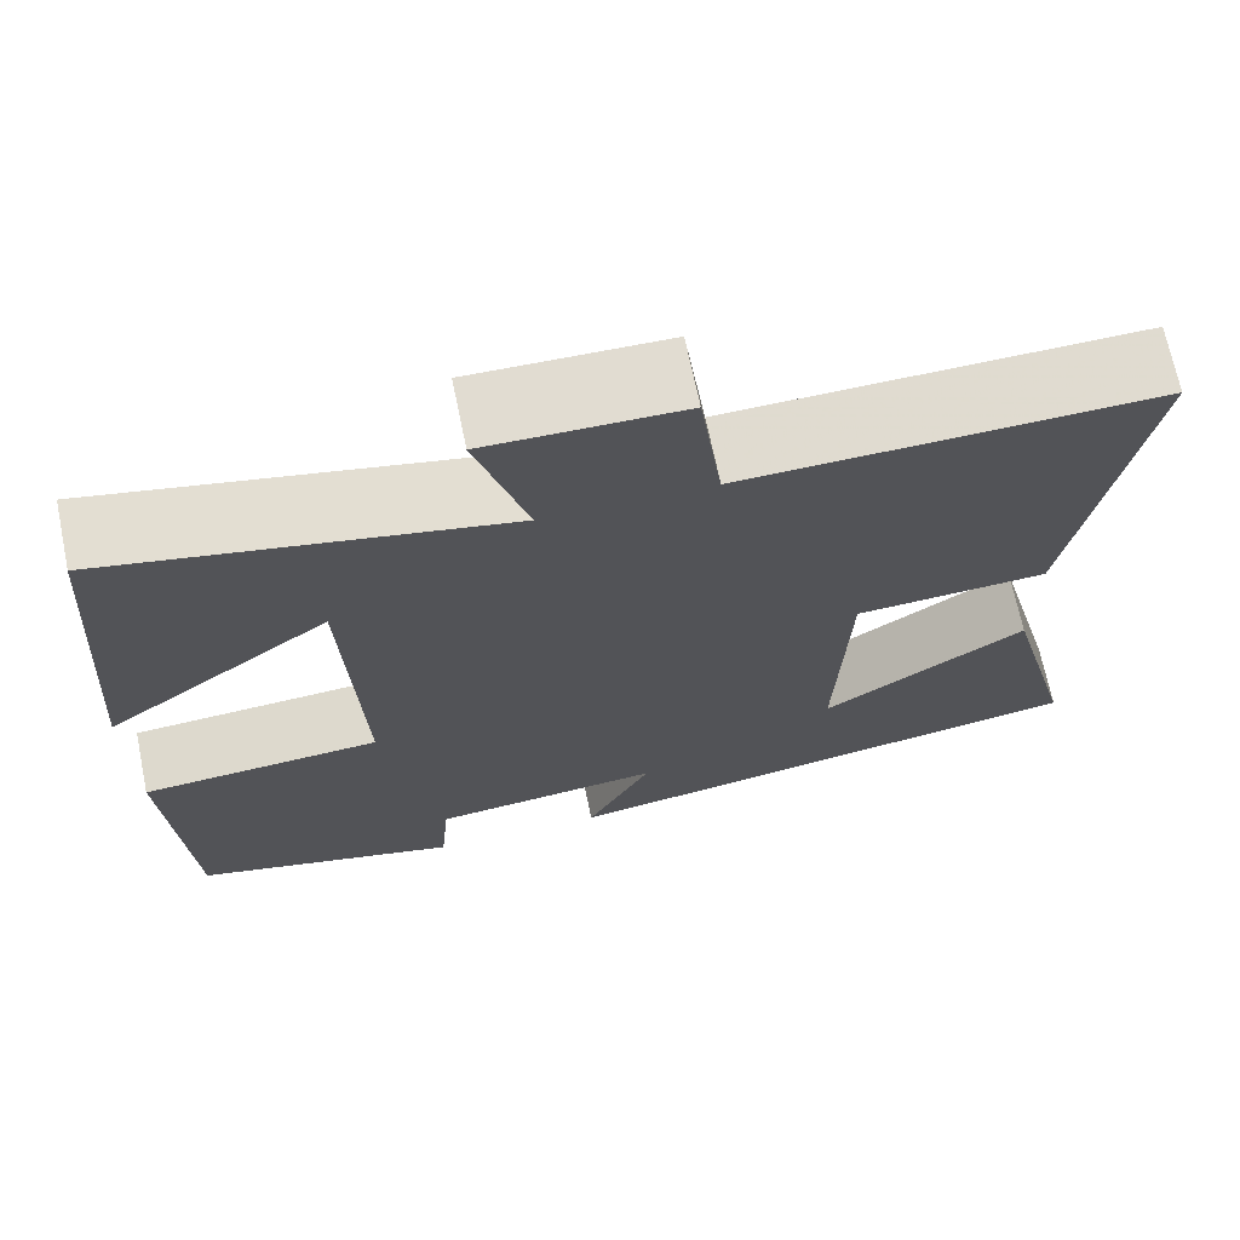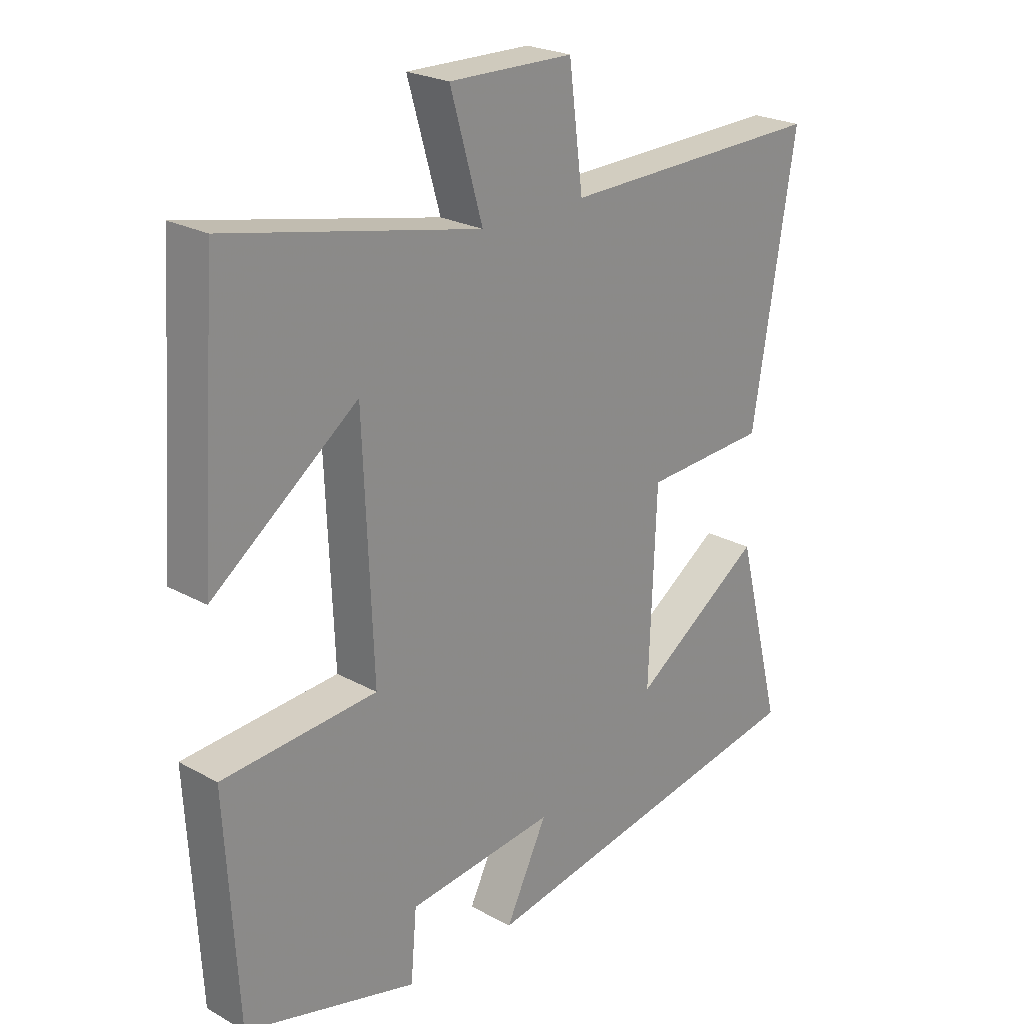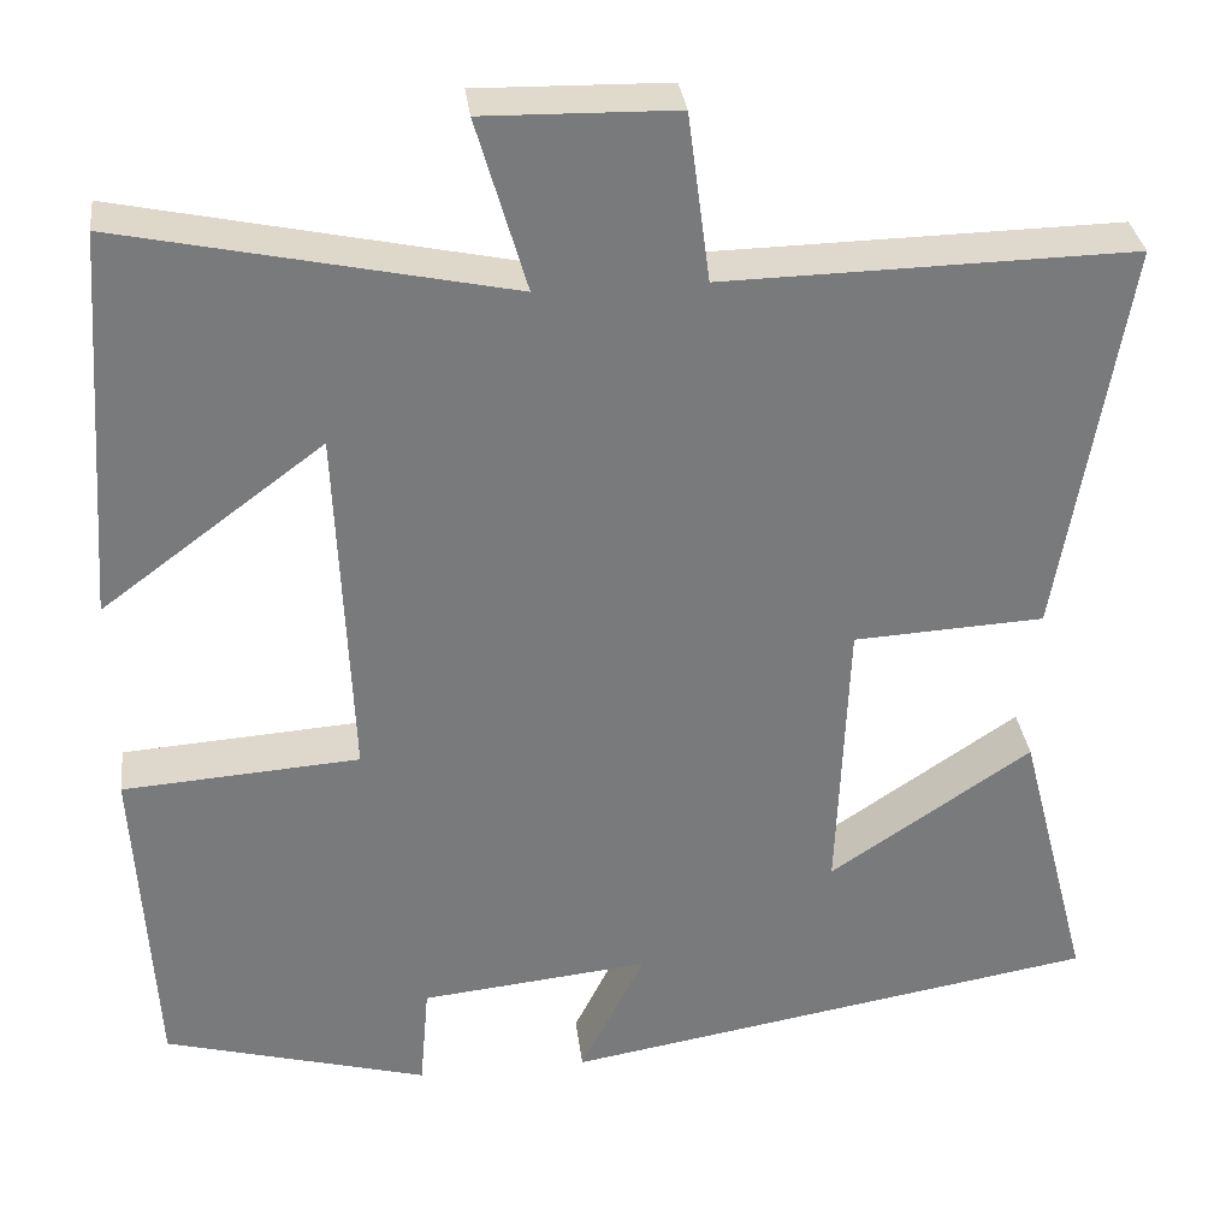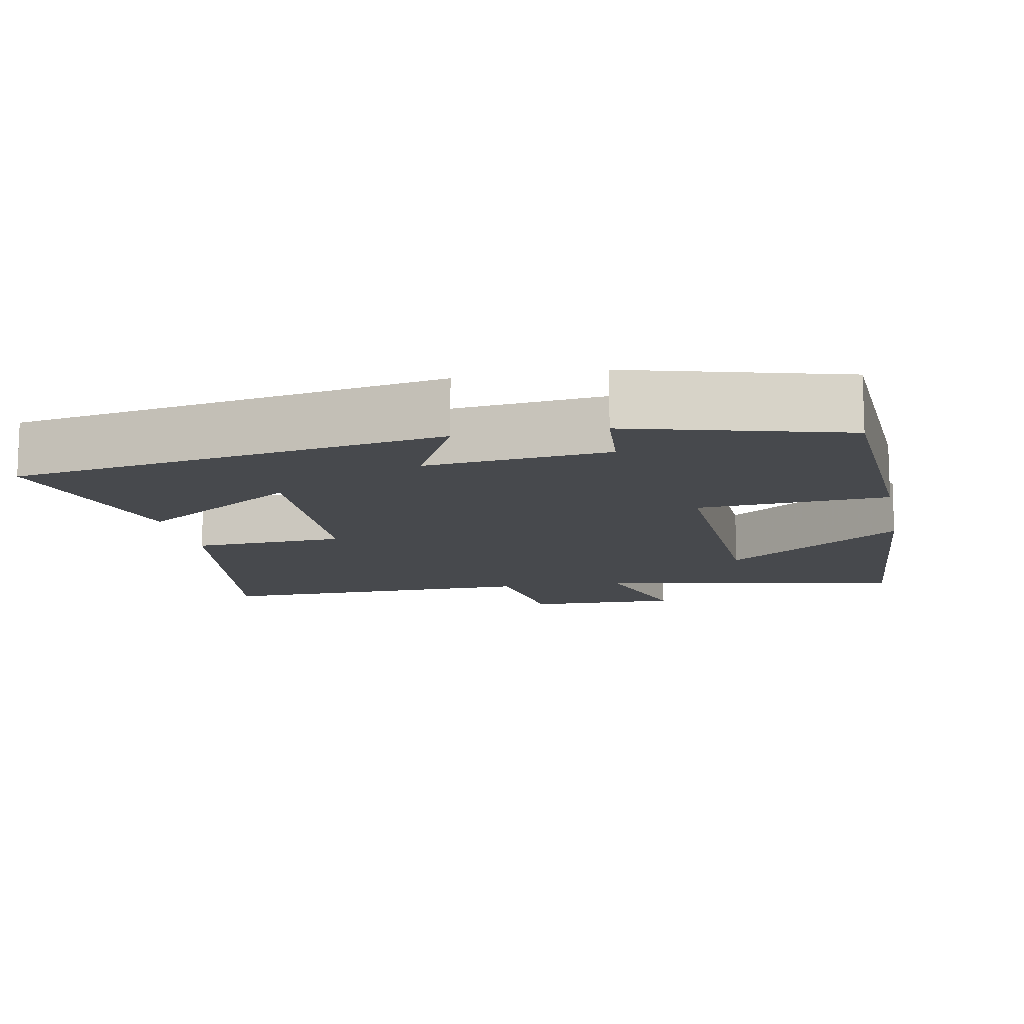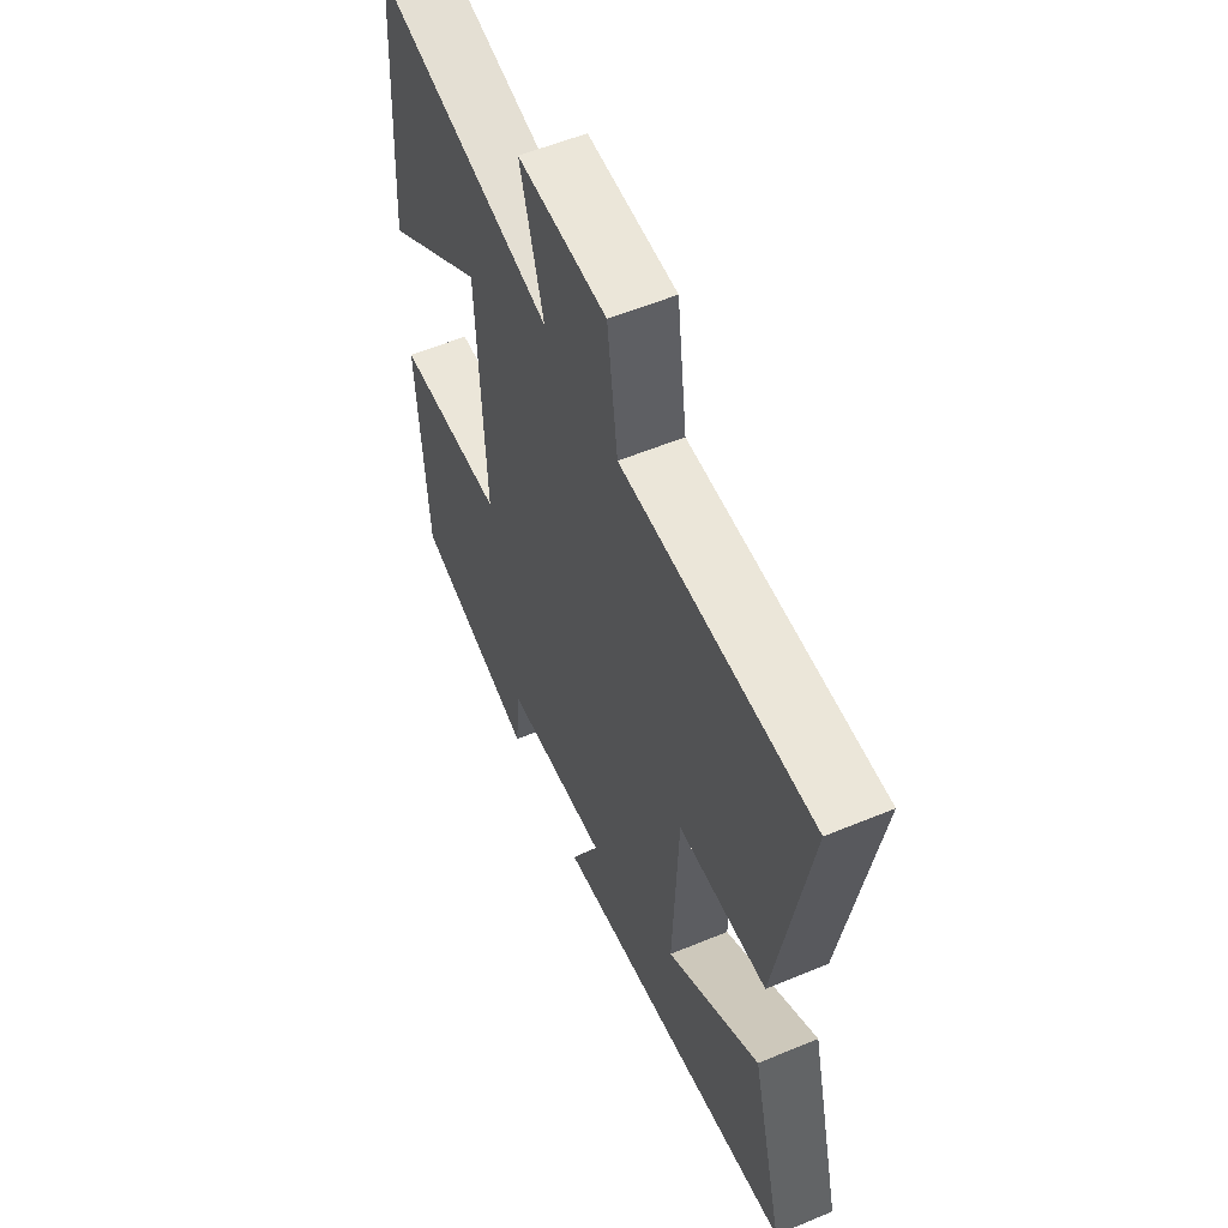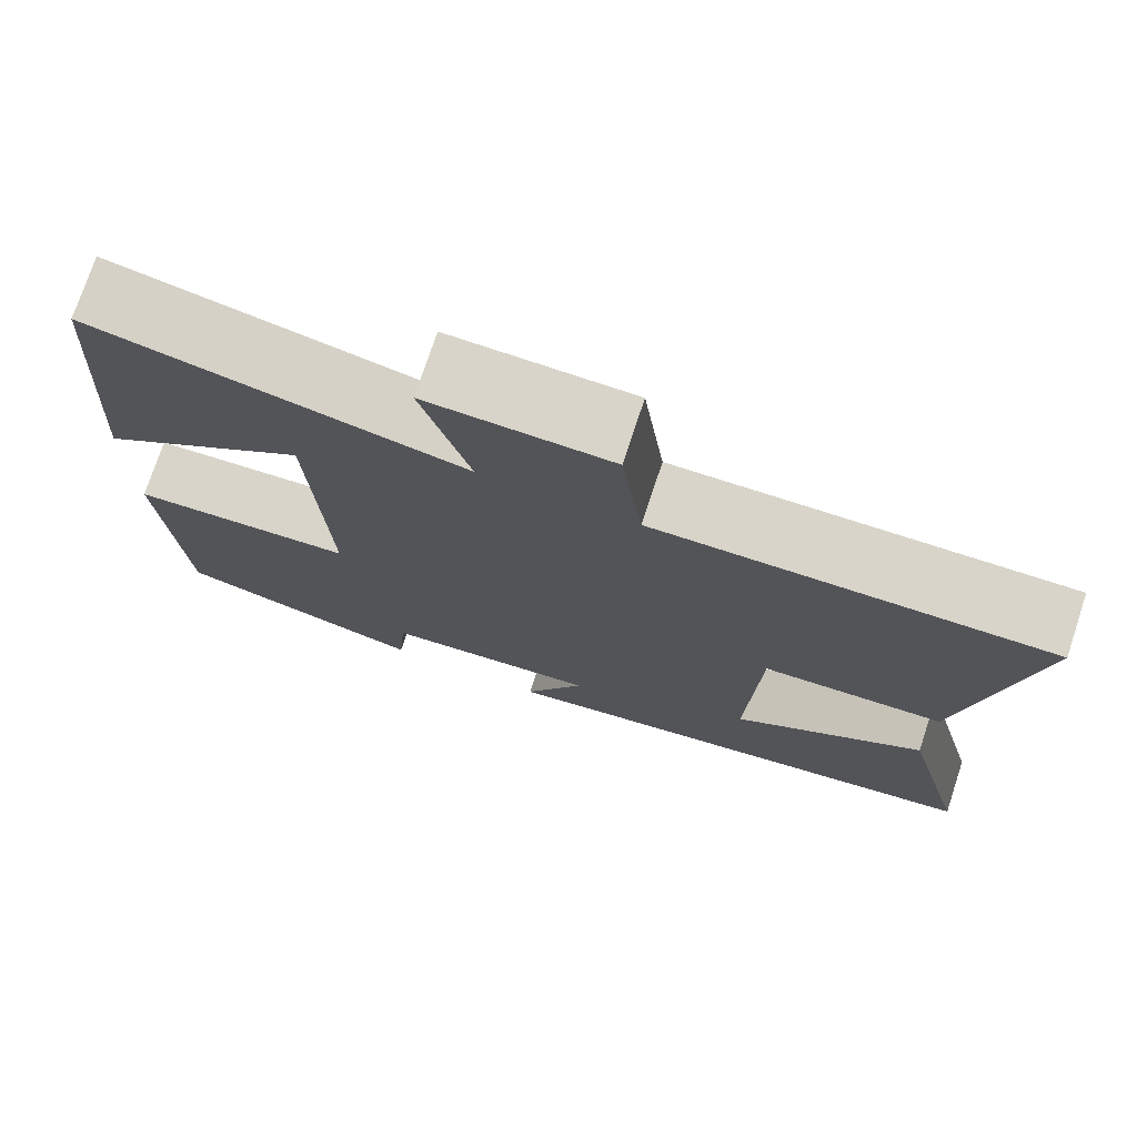
<metadata>
{"format":"obj","ext":"obj","renderer":"f3d","projection":"perspective","resolution":1024,"background":"white","views":[{"elev":69.6,"azim":-11.7,"up":"+Z"},{"elev":23.7,"azim":-47.2,"up":"+Z"},{"elev":32.4,"azim":-6.9,"up":"+Z"},{"elev":-12.0,"azim":-168.8,"up":"+Y"},{"elev":56.6,"azim":66.6,"up":"+Z"},{"elev":75.3,"azim":18.3,"up":"+Z"}]}
</metadata>
<code>
v 0.578 0.07 -0.401
v -0.005 0.07 -0.5
v 0.065 0.07 -0.359
v -0.183 0.07 -0.385
v -0.193 0.07 -0.5
v -0.48 0.07 -0.422
v -0.5 0.07 -0.064
v -0.243 0.07 -0.046
v -0.259 0.07 0.344
v -0.5 0.07 0.164
v -0.47 0.07 0.589
v -0.05 0.07 0.5
v -0.104 0.07 0.687
v 0.104 0.07 0.683
v 0.128 0.07 0.5
v 0.572 0.07 0.509
v 0.5 0.07 0.077
v 0.293 0.07 0.066
v 0.281 0.07 -0.246
v 0.5 0.07 -0.099
v 0.578 0 -0.401
v -0.005 0 -0.5
v 0.065 0 -0.359
v -0.183 0 -0.385
v -0.193 0 -0.5
v -0.48 0 -0.422
v -0.5 0 -0.064
v -0.243 0 -0.046
v -0.259 0 0.344
v -0.5 0 0.164
v -0.47 0 0.589
v -0.05 0 0.5
v -0.104 0 0.687
v 0.104 0 0.683
v 0.128 0 0.5
v 0.572 0 0.509
v 0.5 0 0.077
v 0.293 0 0.066
v 0.281 0 -0.246
v 0.5 0 -0.099
f 19 20 1 2
f 18 19 2 3
f 15 16 17 18
f 15 18 3 4
f 12 13 14 15
f 12 15 4
f 9 10 11
f 9 11 12
f 8 9 12 4
f 6 7 8
f 5 6 8
f 4 5 8
f 22 21 40 39
f 23 22 39 38
f 38 37 36 35
f 24 23 38 35
f 35 34 33 32
f 24 35 32
f 31 30 29
f 32 31 29
f 24 32 29 28
f 28 27 26
f 28 26 25
f 28 25 24
f 1 21 22 2
f 2 22 23 3
f 3 23 24 4
f 4 24 25 5
f 5 25 26 6
f 6 26 27 7
f 7 27 28 8
f 8 28 29 9
f 9 29 30 10
f 10 30 31 11
f 11 31 32 12
f 12 32 33 13
f 13 33 34 14
f 14 34 35 15
f 15 35 36 16
f 16 36 37 17
f 17 37 38 18
f 18 38 39 19
f 19 39 40 20
f 20 40 21 1

</code>
